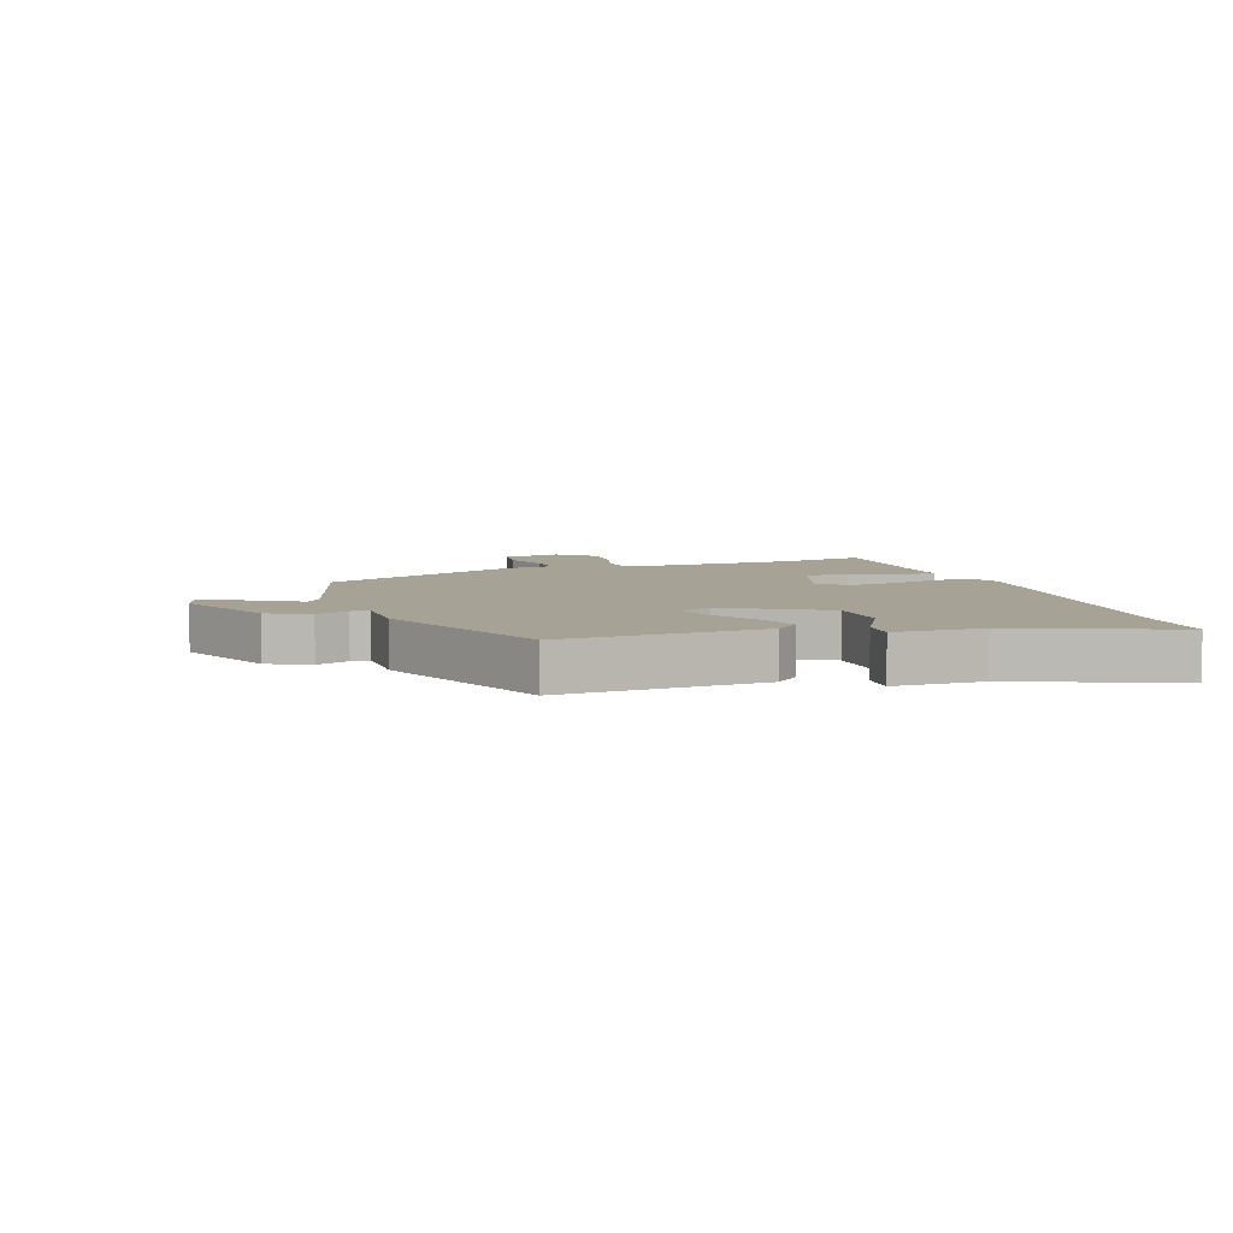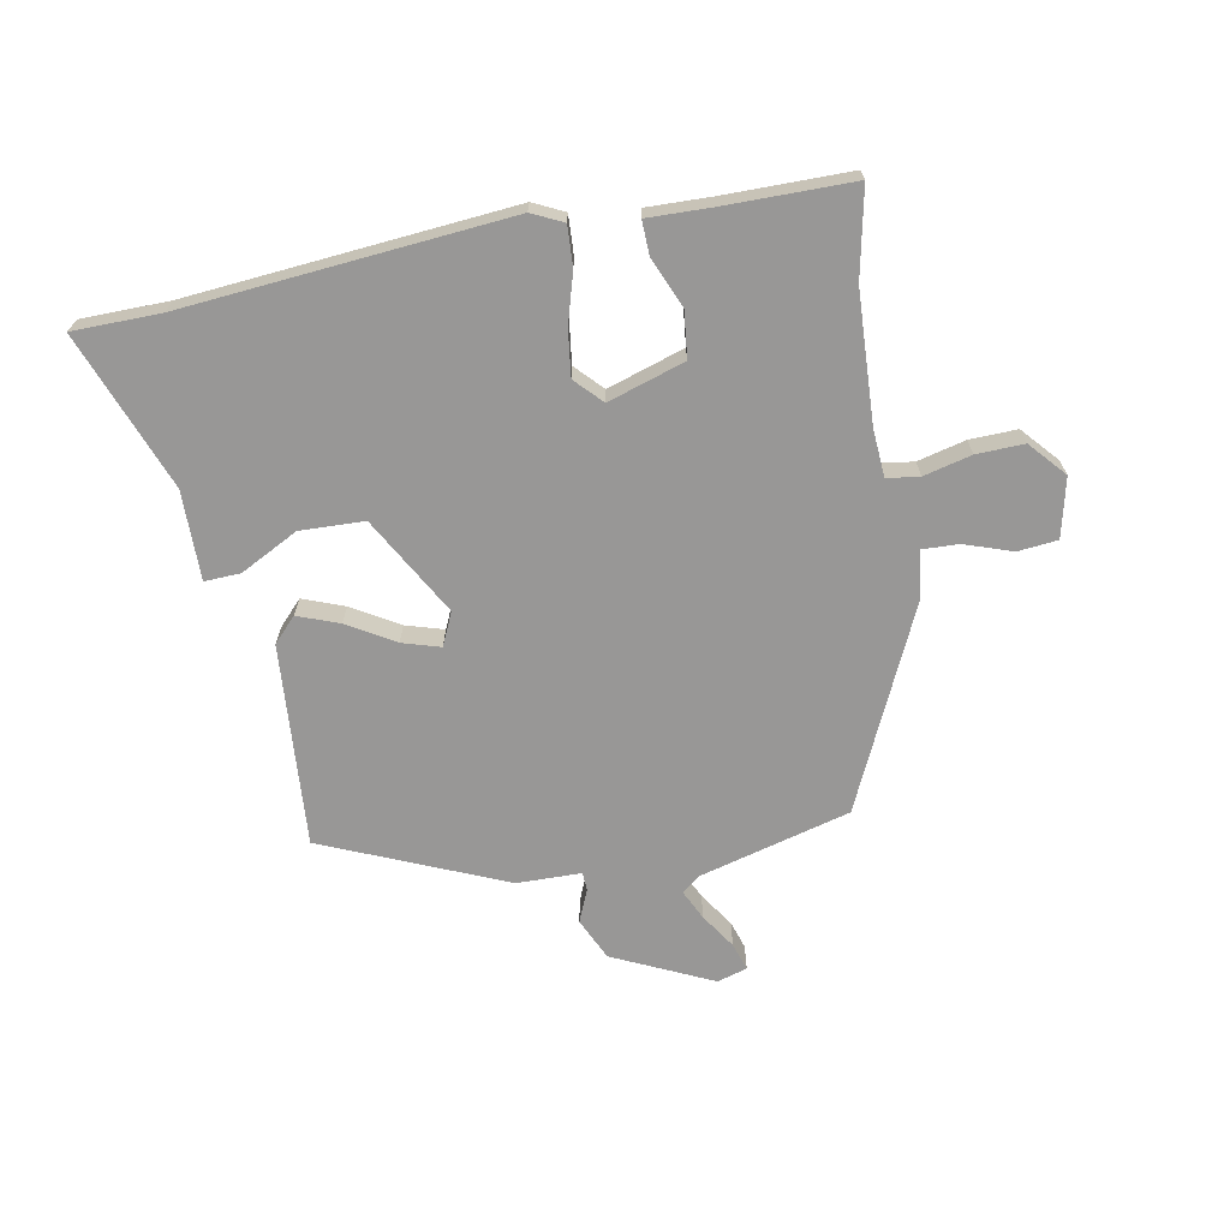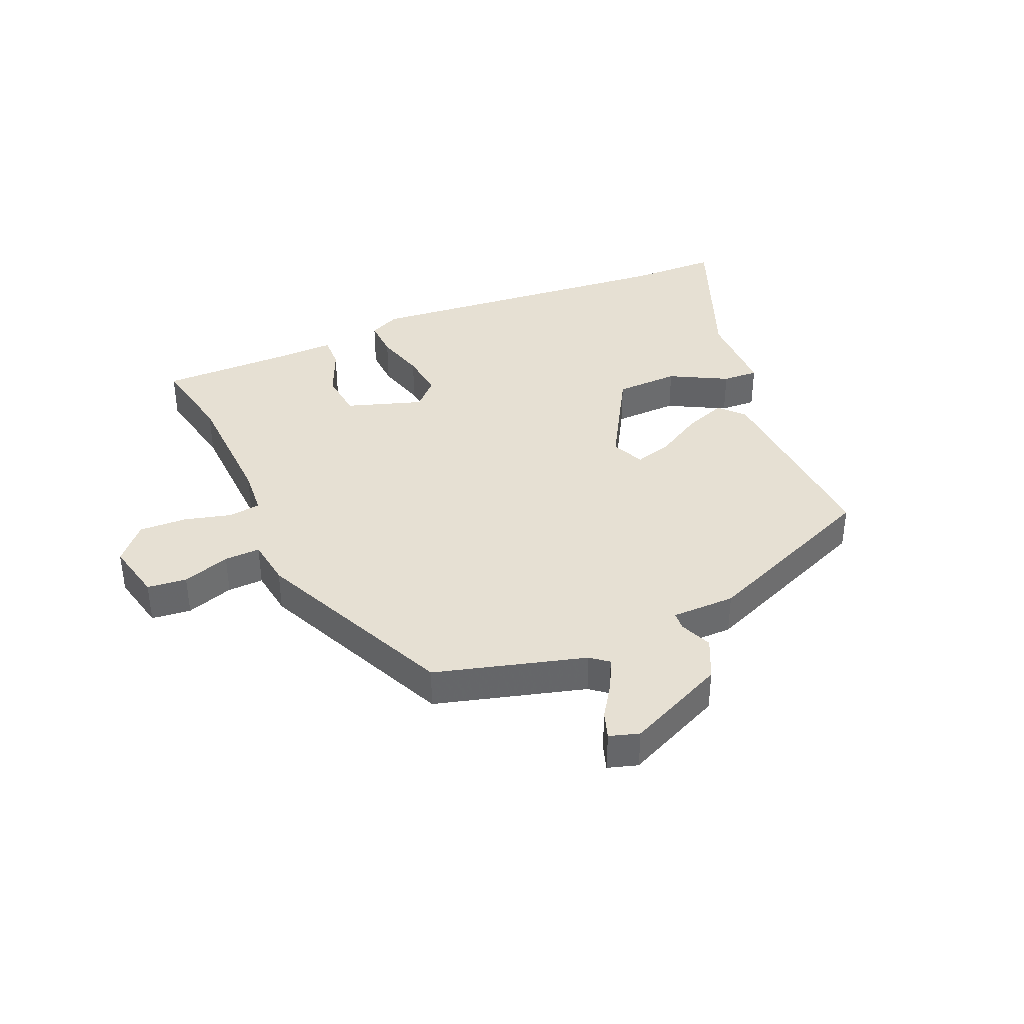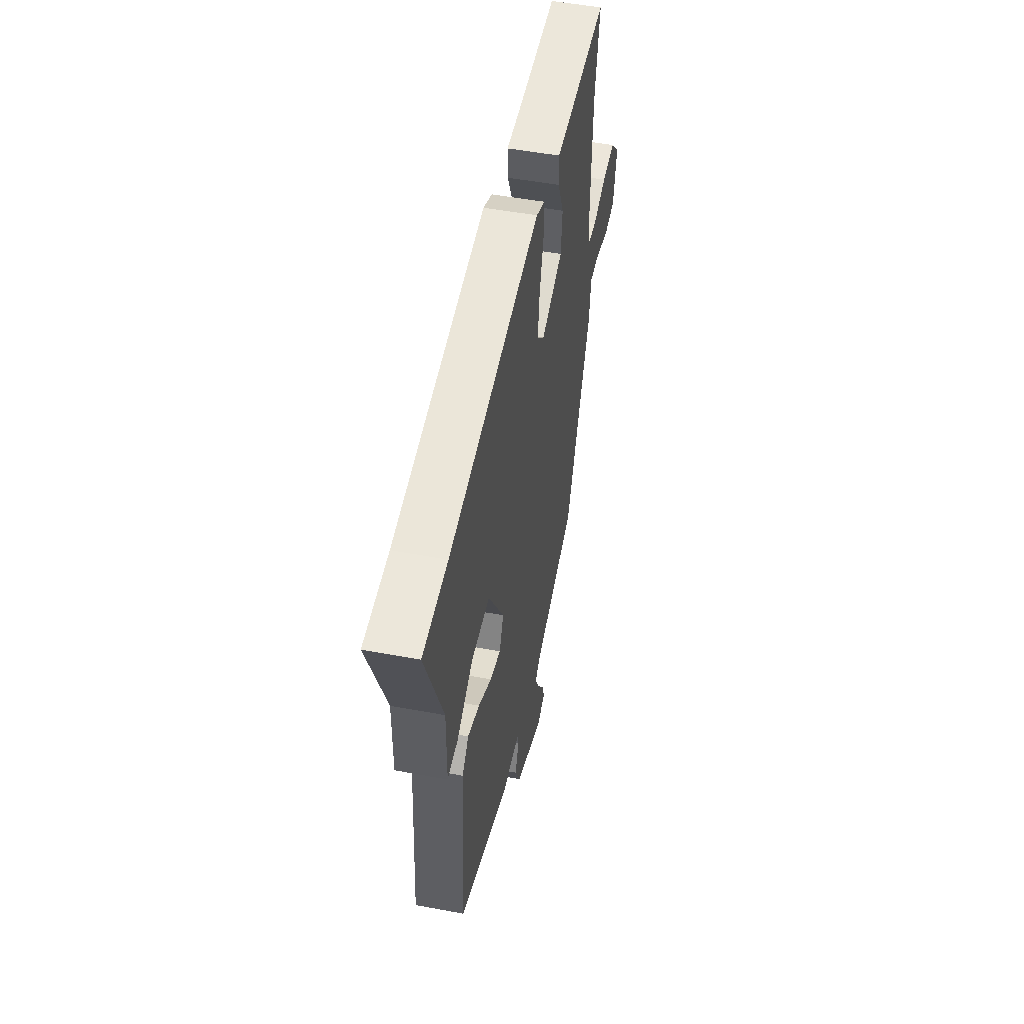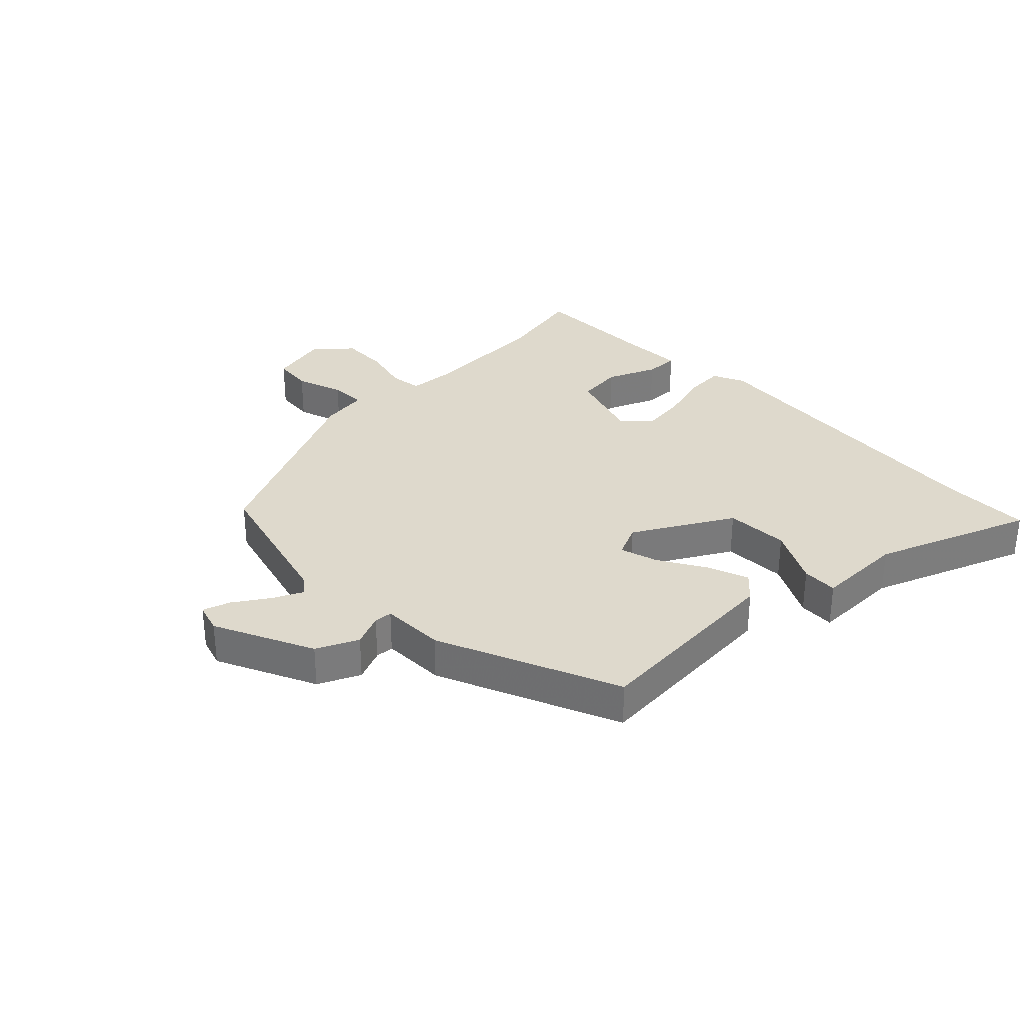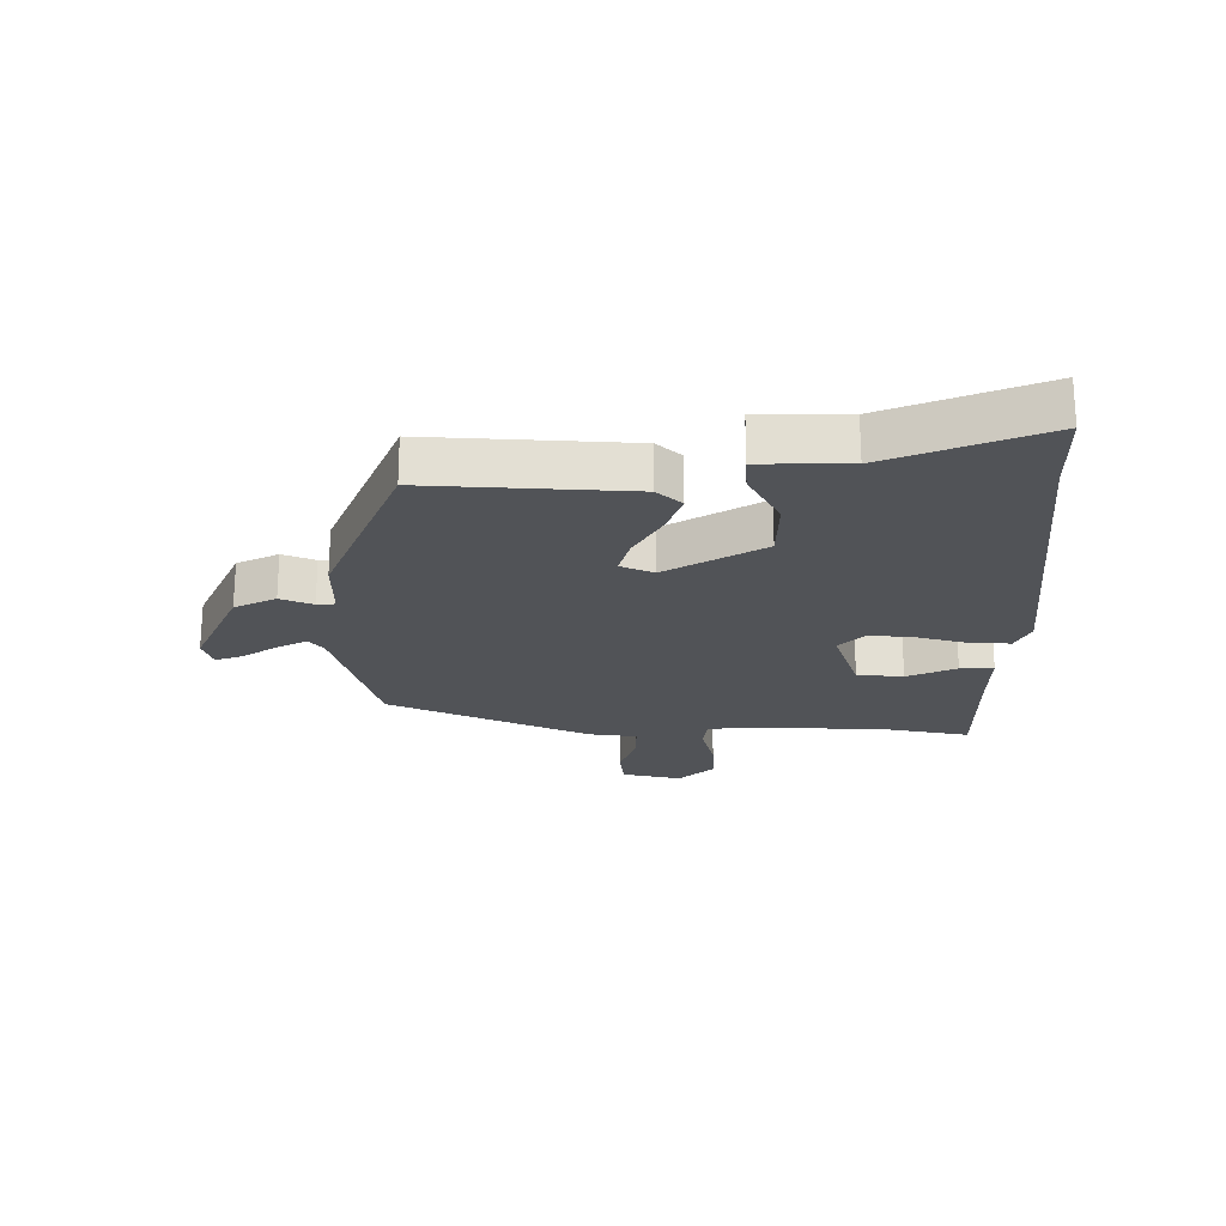
<metadata>
{"format":"obj","ext":"obj","renderer":"f3d","projection":"perspective","resolution":1024,"background":"white","views":[{"elev":6.3,"azim":-108.3,"up":"+Y"},{"elev":-68.3,"azim":10.1,"up":"+Y"},{"elev":38.5,"azim":156.7,"up":"+Y"},{"elev":51.0,"azim":-78.5,"up":"+Z"},{"elev":32.0,"azim":-134.7,"up":"+Y"},{"elev":-22.2,"azim":-89.7,"up":"+Y"}]}
</metadata>
<code>
v 0.348 0.07 -0.445
v 0.101 0.07 -0.513
v 0.072 0.07 -0.536
v 0.096 0.07 -0.585
v 0.134 0.07 -0.642
v 0.149 0.07 -0.687
v 0.1 0.07 -0.702
v -0.063 0.07 -0.627
v -0.095 0.07 -0.559
v -0.073 0.07 -0.506
v -0.075 0.07 -0.476
v -0.18 0.07 -0.475
v -0.477 0.07 -0.351
v -0.455 0.07 -0.02
v -0.418 0.07 0.02
v -0.35 0.07 -0.005
v -0.273 0.07 -0.05
v -0.211 0.07 -0.068
v -0.187 0.07 -0.014
v -0.279 0.07 0.146
v -0.384 0.07 0.149
v -0.478 0.07 0.099
v -0.537 0.07 0.096
v -0.537 0.07 0.242
v -0.637 0.07 0.497
v -0.494 0.07 0.5
v 0.036 0.07 0.55
v 0.087 0.07 0.526
v 0.084 0.07 0.461
v 0.061 0.07 0.379
v 0.052 0.07 0.304
v 0.094 0.07 0.261
v 0.219 0.07 0.302
v 0.227 0.07 0.378
v 0.192 0.07 0.459
v 0.19 0.07 0.514
v 0.295 0.07 0.512
v 0.503 0.07 0.513
v 0.474 0.07 0.369
v 0.465 0.07 0.157
v 0.471 0.07 0.079
v 0.524 0.07 0.072
v 0.602 0.07 0.092
v 0.68 0.07 0.095
v 0.732 0.07 0.037
v 0.71 0.07 -0.06
v 0.645 0.07 -0.067
v 0.567 0.07 -0.041
v 0.508 0.07 -0.039
v 0.497 0.07 -0.118
v 0.348 0 -0.445
v 0.101 0 -0.513
v 0.072 0 -0.536
v 0.096 0 -0.585
v 0.134 0 -0.642
v 0.149 0 -0.687
v 0.1 0 -0.702
v -0.063 0 -0.627
v -0.095 0 -0.559
v -0.073 0 -0.506
v -0.075 0 -0.476
v -0.18 0 -0.475
v -0.477 0 -0.351
v -0.455 0 -0.02
v -0.418 0 0.02
v -0.35 0 -0.005
v -0.273 0 -0.05
v -0.211 0 -0.068
v -0.187 0 -0.014
v -0.279 0 0.146
v -0.384 0 0.149
v -0.478 0 0.099
v -0.537 0 0.096
v -0.537 0 0.242
v -0.637 0 0.497
v -0.494 0 0.5
v 0.036 0 0.55
v 0.087 0 0.526
v 0.084 0 0.461
v 0.061 0 0.379
v 0.052 0 0.304
v 0.094 0 0.261
v 0.219 0 0.302
v 0.227 0 0.378
v 0.192 0 0.459
v 0.19 0 0.514
v 0.295 0 0.512
v 0.503 0 0.513
v 0.474 0 0.369
v 0.465 0 0.157
v 0.471 0 0.079
v 0.524 0 0.072
v 0.602 0 0.092
v 0.68 0 0.095
v 0.732 0 0.037
v 0.71 0 -0.06
v 0.645 0 -0.067
v 0.567 0 -0.041
v 0.508 0 -0.039
v 0.497 0 -0.118
f 49 50 1 2
f 45 46 47 48
f 45 48 49
f 42 43 44 45
f 41 42 45 49
f 37 38 39
f 37 39 40
f 34 35 36 37
f 33 34 37 40
f 32 33 40 41
f 27 28 29 30
f 26 27 30 31
f 24 25 26 31
f 21 22 23 24
f 20 21 24 31
f 19 20 31 32
f 14 15 16 17
f 14 17 18
f 11 12 13 14
f 11 14 18
f 7 8 9 10
f 7 10 11
f 4 5 6 7
f 3 4 7 11
f 19 32 41 49
f 11 18 19 49
f 2 3 11 49
f 52 51 100 99
f 98 97 96 95
f 99 98 95
f 95 94 93 92
f 99 95 92 91
f 89 88 87
f 90 89 87
f 87 86 85 84
f 90 87 84 83
f 91 90 83 82
f 80 79 78 77
f 81 80 77 76
f 81 76 75 74
f 74 73 72 71
f 81 74 71 70
f 82 81 70 69
f 67 66 65 64
f 68 67 64
f 64 63 62 61
f 68 64 61
f 60 59 58 57
f 61 60 57
f 57 56 55 54
f 61 57 54 53
f 99 91 82 69
f 99 69 68 61
f 99 61 53 52
f 1 51 52 2
f 2 52 53 3
f 3 53 54 4
f 4 54 55 5
f 5 55 56 6
f 6 56 57 7
f 7 57 58 8
f 8 58 59 9
f 9 59 60 10
f 10 60 61 11
f 11 61 62 12
f 12 62 63 13
f 13 63 64 14
f 14 64 65 15
f 15 65 66 16
f 16 66 67 17
f 17 67 68 18
f 18 68 69 19
f 19 69 70 20
f 20 70 71 21
f 21 71 72 22
f 22 72 73 23
f 23 73 74 24
f 24 74 75 25
f 25 75 76 26
f 26 76 77 27
f 27 77 78 28
f 28 78 79 29
f 29 79 80 30
f 30 80 81 31
f 31 81 82 32
f 32 82 83 33
f 33 83 84 34
f 34 84 85 35
f 35 85 86 36
f 36 86 87 37
f 37 87 88 38
f 38 88 89 39
f 39 89 90 40
f 40 90 91 41
f 41 91 92 42
f 42 92 93 43
f 43 93 94 44
f 44 94 95 45
f 45 95 96 46
f 46 96 97 47
f 47 97 98 48
f 48 98 99 49
f 49 99 100 50
f 50 100 51 1

</code>
